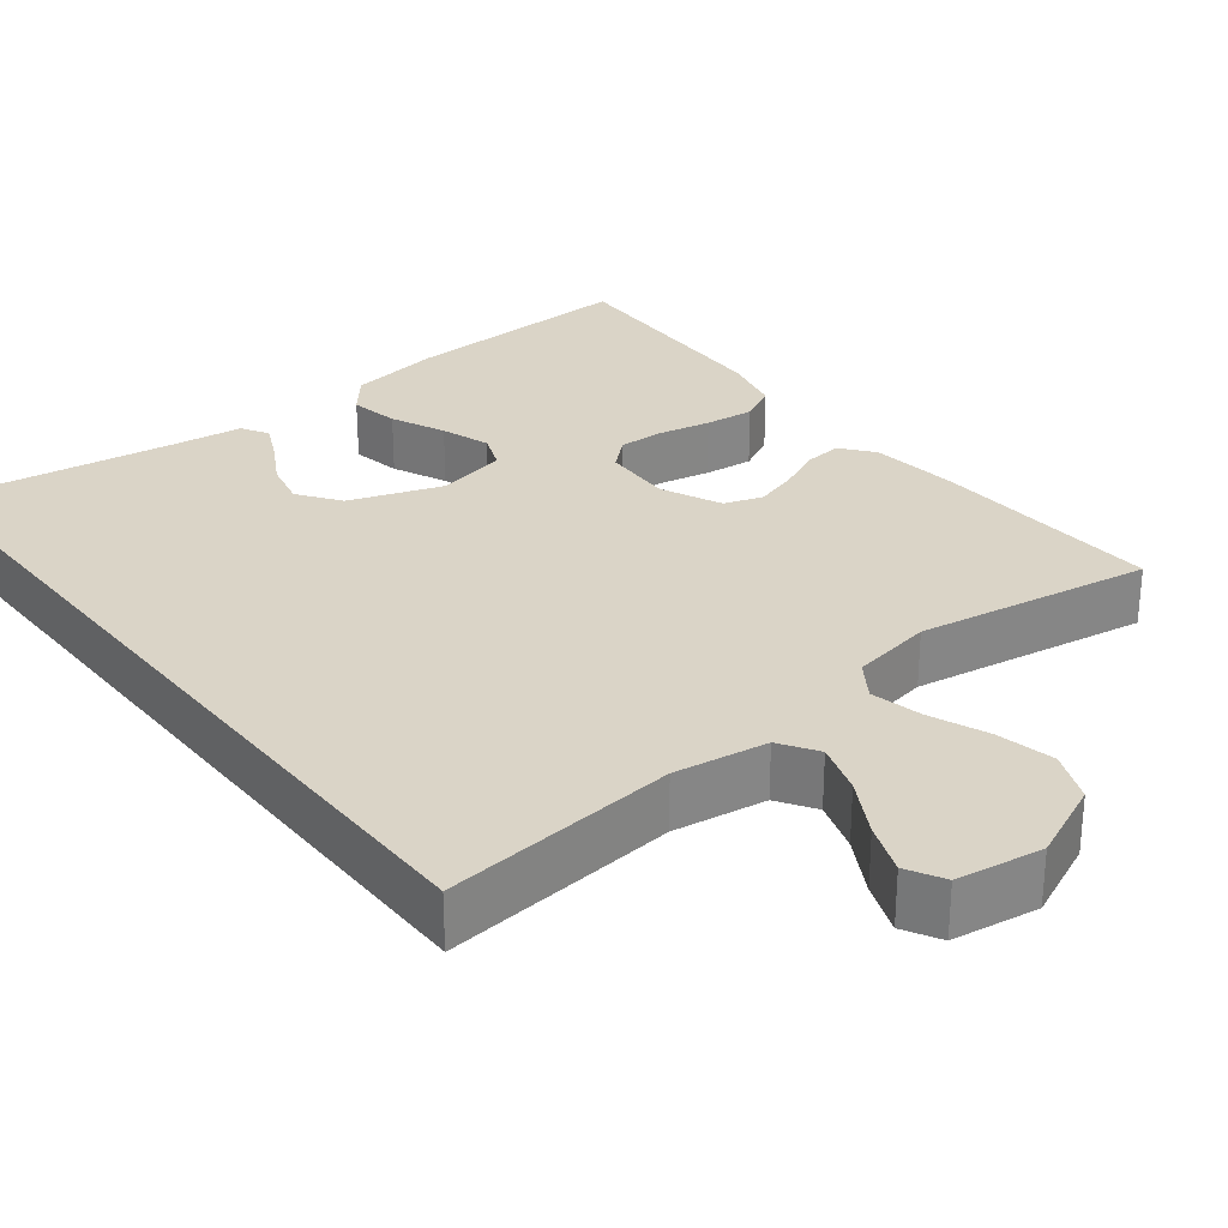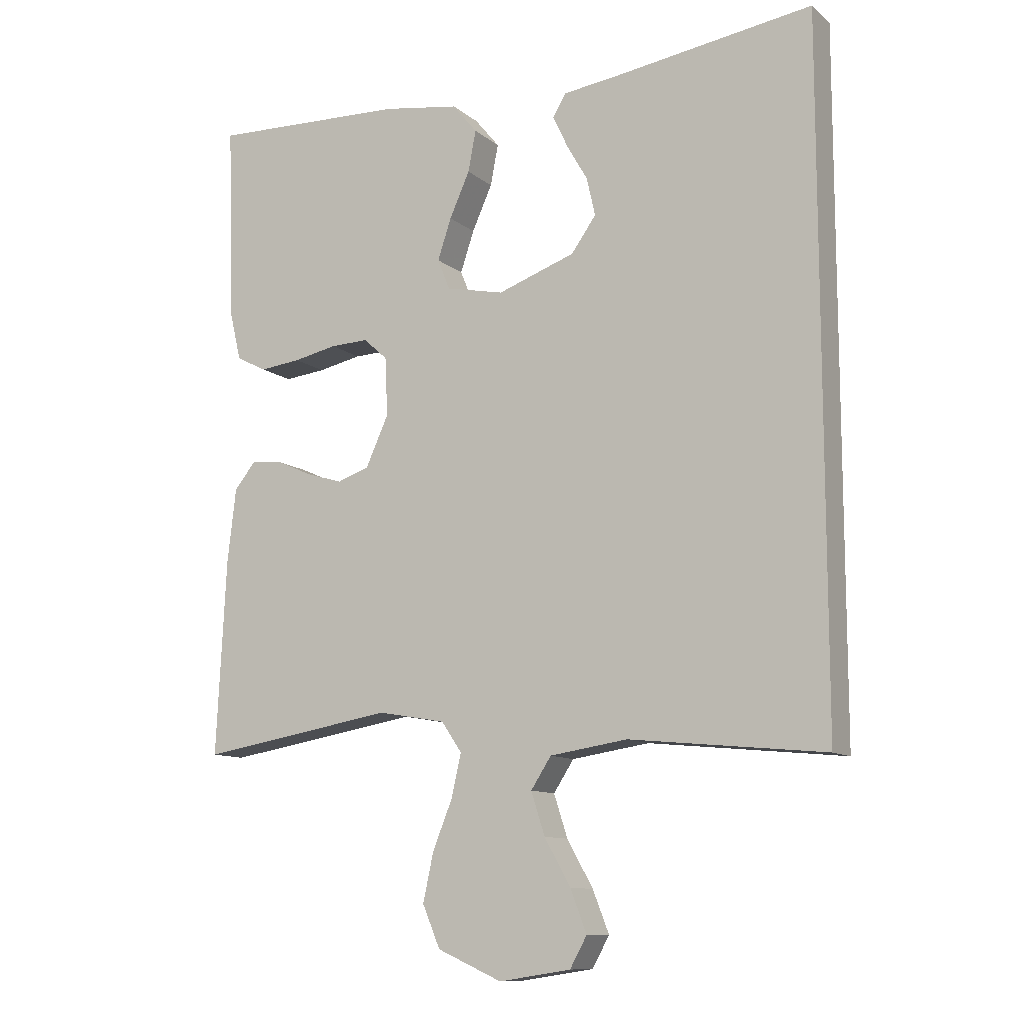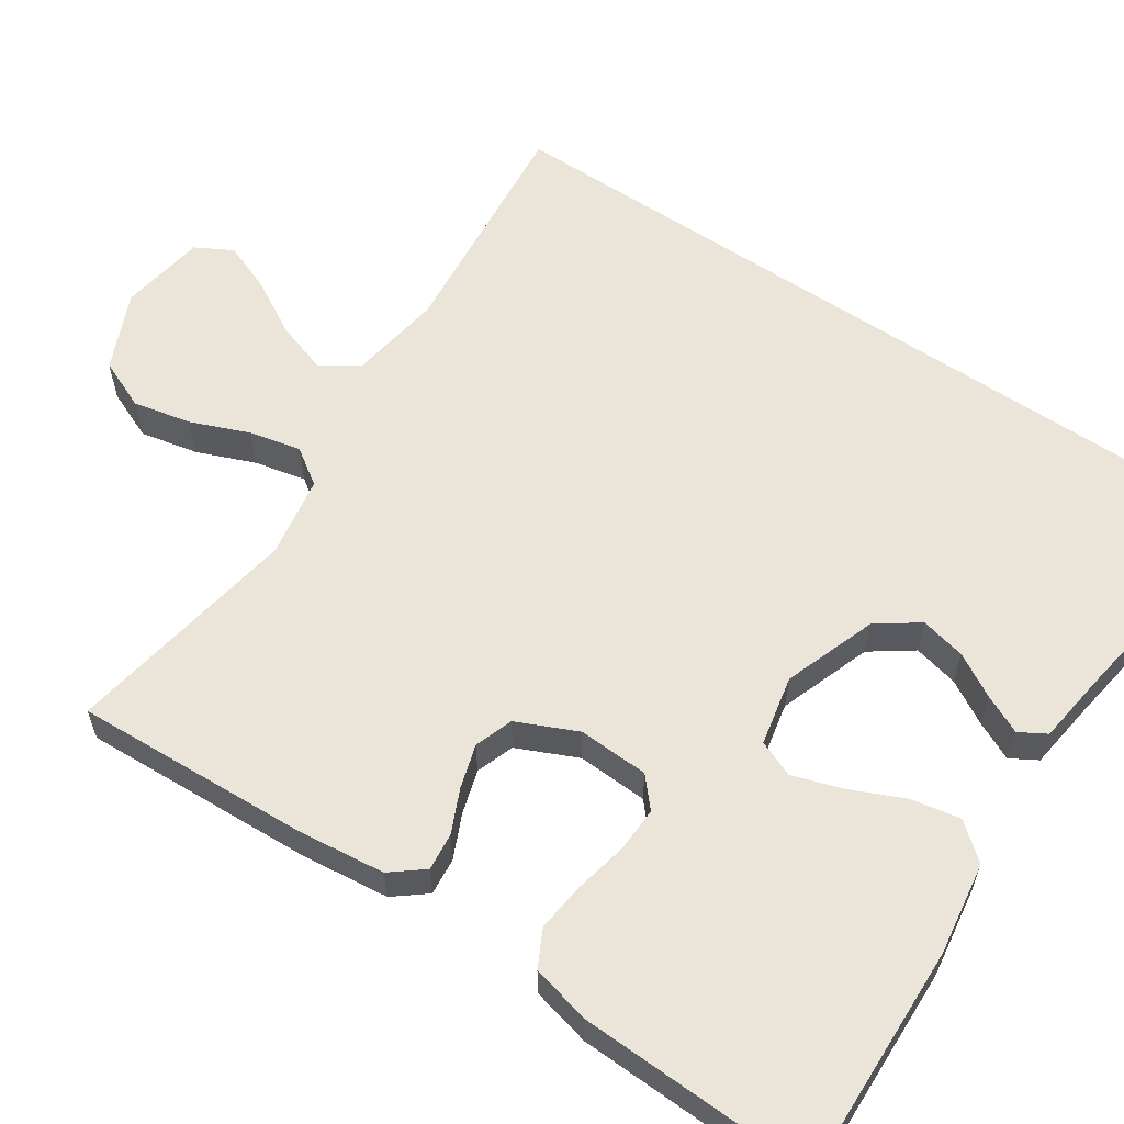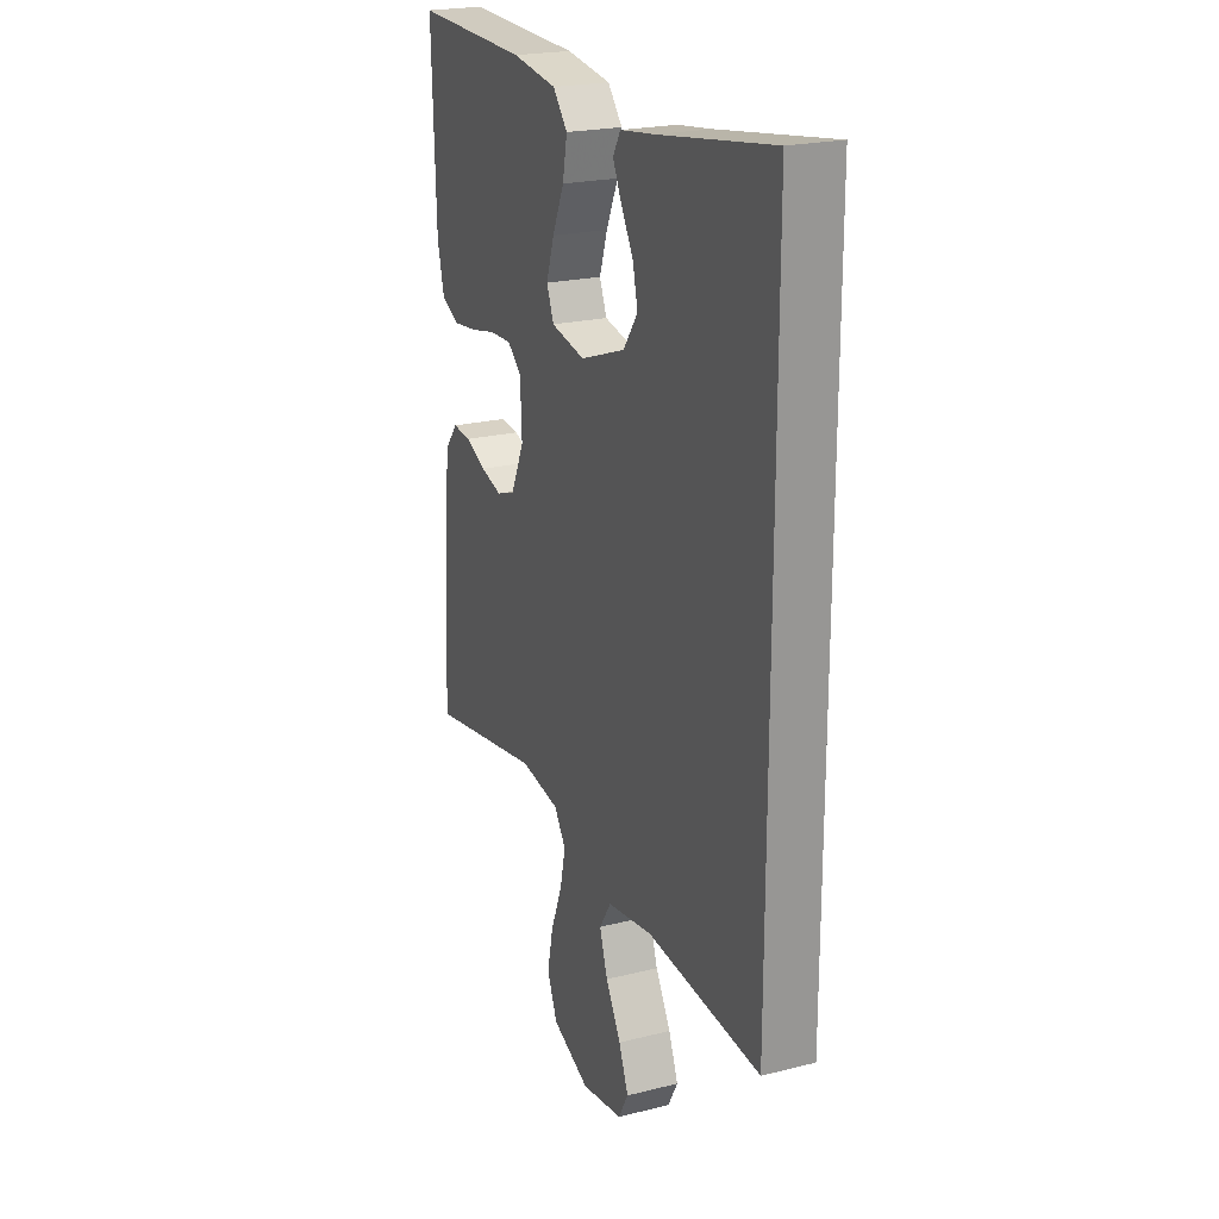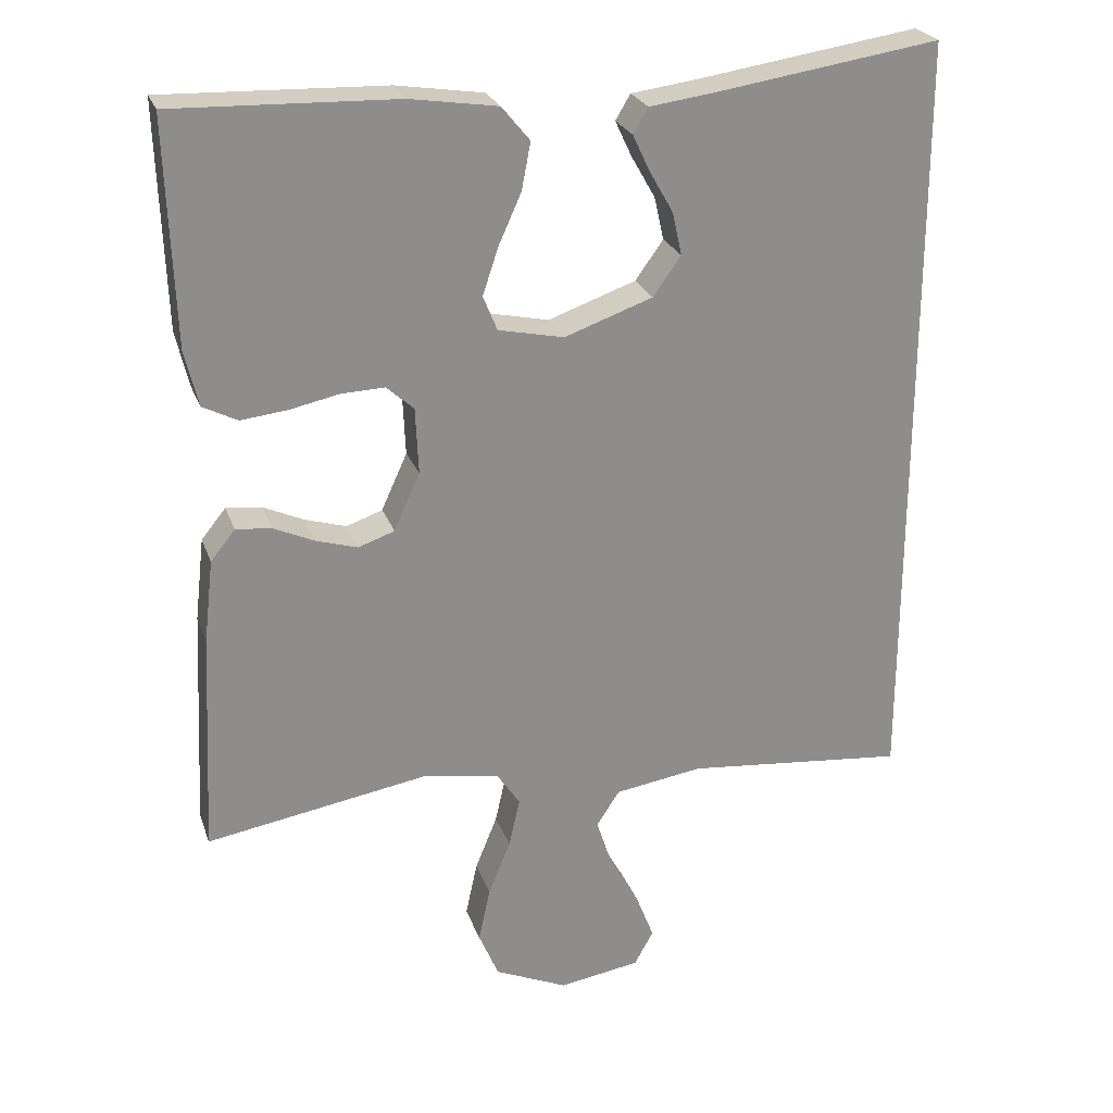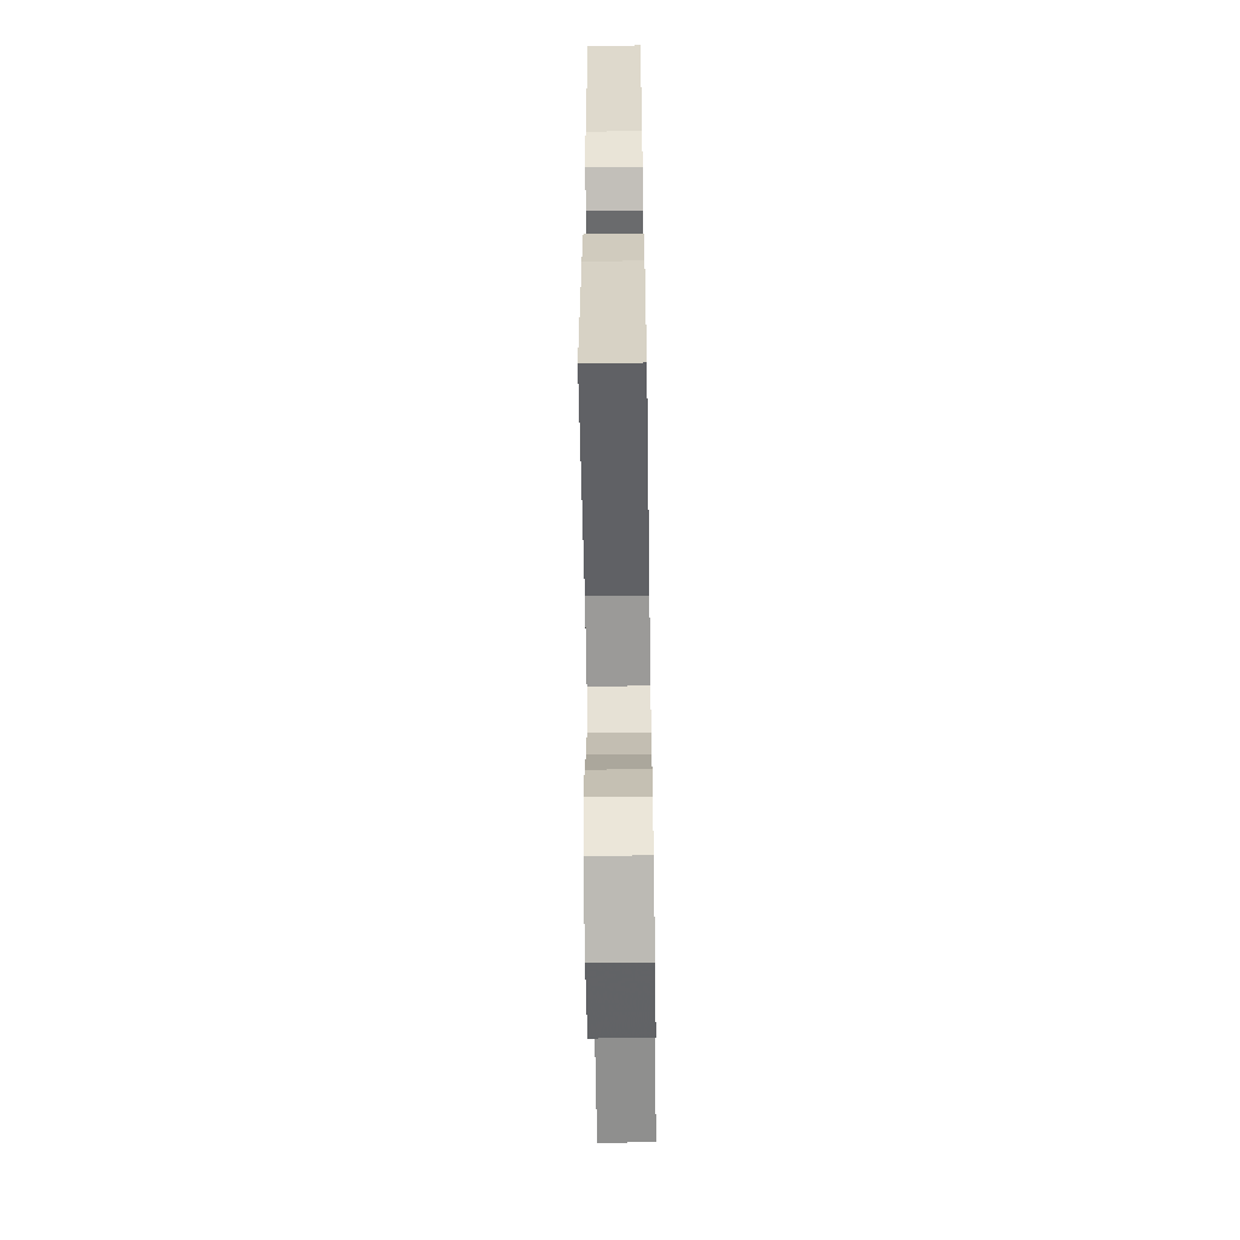
<metadata>
{"format":"obj","ext":"obj","renderer":"f3d","projection":"perspective","resolution":1024,"background":"white","views":[{"elev":28.9,"azim":141.8,"up":"+Y"},{"elev":-10.9,"azim":28.5,"up":"+Z"},{"elev":59.5,"azim":-56.0,"up":"+Y"},{"elev":21.8,"azim":66.2,"up":"+Z"},{"elev":25.0,"azim":-17.1,"up":"+Z"},{"elev":-59.6,"azim":-89.1,"up":"+Z"}]}
</metadata>
<code>
v 0.5 0.07 0.514
v 0.5 0.07 -0.536
v 0.2 0.07 -0.506
v 0.081 0.07 -0.524
v 0.05 0.07 -0.572
v 0.071 0.07 -0.637
v 0.111 0.07 -0.708
v 0.136 0.07 -0.772
v 0.11 0.07 -0.819
v 0 0.07 -0.836
v -0.099 0.07 -0.792
v -0.126 0.07 -0.728
v -0.11 0.07 -0.654
v -0.08 0.07 -0.58
v -0.065 0.07 -0.514
v -0.096 0.07 -0.468
v -0.2 0.07 -0.45
v -0.5 0.07 -0.5
v -0.485 0.07 -0.2
v -0.472 0.07 -0.088
v -0.439 0.07 -0.047
v -0.391 0.07 -0.052
v -0.336 0.07 -0.077
v -0.28 0.07 -0.094
v -0.231 0.07 -0.077
v -0.196 0.07 0
v -0.2 0.07 0.09
v -0.237 0.07 0.123
v -0.295 0.07 0.121
v -0.362 0.07 0.107
v -0.425 0.07 0.1
v -0.472 0.07 0.124
v -0.49 0.07 0.2
v -0.5 0.07 0.5
v -0.2 0.07 0.49
v -0.082 0.07 0.472
v -0.044 0.07 0.426
v -0.056 0.07 0.363
v -0.087 0.07 0.294
v -0.108 0.07 0.231
v -0.089 0.07 0.184
v 0 0.07 0.165
v 0.119 0.07 0.207
v 0.157 0.07 0.26
v 0.144 0.07 0.318
v 0.112 0.07 0.374
v 0.089 0.07 0.423
v 0.109 0.07 0.457
v 0.2 0.07 0.469
v 0.5 0 0.514
v 0.5 0 -0.536
v 0.2 0 -0.506
v 0.081 0 -0.524
v 0.05 0 -0.572
v 0.071 0 -0.637
v 0.111 0 -0.708
v 0.136 0 -0.772
v 0.11 0 -0.819
v 0 0 -0.836
v -0.099 0 -0.792
v -0.126 0 -0.728
v -0.11 0 -0.654
v -0.08 0 -0.58
v -0.065 0 -0.514
v -0.096 0 -0.468
v -0.2 0 -0.45
v -0.5 0 -0.5
v -0.485 0 -0.2
v -0.472 0 -0.088
v -0.439 0 -0.047
v -0.391 0 -0.052
v -0.336 0 -0.077
v -0.28 0 -0.094
v -0.231 0 -0.077
v -0.196 0 0
v -0.2 0 0.09
v -0.237 0 0.123
v -0.295 0 0.121
v -0.362 0 0.107
v -0.425 0 0.1
v -0.472 0 0.124
v -0.49 0 0.2
v -0.5 0 0.5
v -0.2 0 0.49
v -0.082 0 0.472
v -0.044 0 0.426
v -0.056 0 0.363
v -0.087 0 0.294
v -0.108 0 0.231
v -0.089 0 0.184
v 0 0 0.165
v 0.119 0 0.207
v 0.157 0 0.26
v 0.144 0 0.318
v 0.112 0 0.374
v 0.089 0 0.423
v 0.109 0 0.457
v 0.2 0 0.469
f 47 48 49
f 46 47 49
f 45 46 49
f 49 1 2
f 45 49 2
f 44 45 2
f 43 44 2 3
f 42 43 3 4
f 41 42 4 5
f 40 41 5
f 37 38 39
f 36 37 39
f 35 36 39
f 34 35 39
f 33 34 39
f 32 33 39
f 31 32 39
f 30 31 39
f 29 30 39
f 28 29 39 40
f 27 28 40
f 26 27 40 5
f 21 22 23
f 20 21 23
f 19 20 23
f 18 19 23
f 17 18 23
f 16 17 23 24
f 15 16 24 25
f 12 13 14
f 11 12 14
f 10 11 14
f 9 10 14
f 8 9 14
f 7 8 14
f 6 7 14
f 6 14 15
f 15 25 26
f 6 15 26
f 5 6 26
f 98 97 96
f 98 96 95
f 98 95 94
f 51 50 98
f 51 98 94
f 51 94 93
f 52 51 93 92
f 53 52 92 91
f 54 53 91 90
f 54 90 89
f 88 87 86
f 88 86 85
f 88 85 84
f 88 84 83
f 88 83 82
f 88 82 81
f 88 81 80
f 88 80 79
f 88 79 78
f 89 88 78 77
f 89 77 76
f 54 89 76 75
f 72 71 70
f 72 70 69
f 72 69 68
f 72 68 67
f 72 67 66
f 73 72 66 65
f 74 73 65 64
f 63 62 61
f 63 61 60
f 63 60 59
f 63 59 58
f 63 58 57
f 63 57 56
f 63 56 55
f 64 63 55
f 75 74 64
f 75 64 55
f 75 55 54
f 1 50 51 2
f 2 51 52 3
f 3 52 53 4
f 4 53 54 5
f 5 54 55 6
f 6 55 56 7
f 7 56 57 8
f 8 57 58 9
f 9 58 59 10
f 10 59 60 11
f 11 60 61 12
f 12 61 62 13
f 13 62 63 14
f 14 63 64 15
f 15 64 65 16
f 16 65 66 17
f 17 66 67 18
f 18 67 68 19
f 19 68 69 20
f 20 69 70 21
f 21 70 71 22
f 22 71 72 23
f 23 72 73 24
f 24 73 74 25
f 25 74 75 26
f 26 75 76 27
f 27 76 77 28
f 28 77 78 29
f 29 78 79 30
f 30 79 80 31
f 31 80 81 32
f 32 81 82 33
f 33 82 83 34
f 34 83 84 35
f 35 84 85 36
f 36 85 86 37
f 37 86 87 38
f 38 87 88 39
f 39 88 89 40
f 40 89 90 41
f 41 90 91 42
f 42 91 92 43
f 43 92 93 44
f 44 93 94 45
f 45 94 95 46
f 46 95 96 47
f 47 96 97 48
f 48 97 98 49
f 49 98 50 1

</code>
